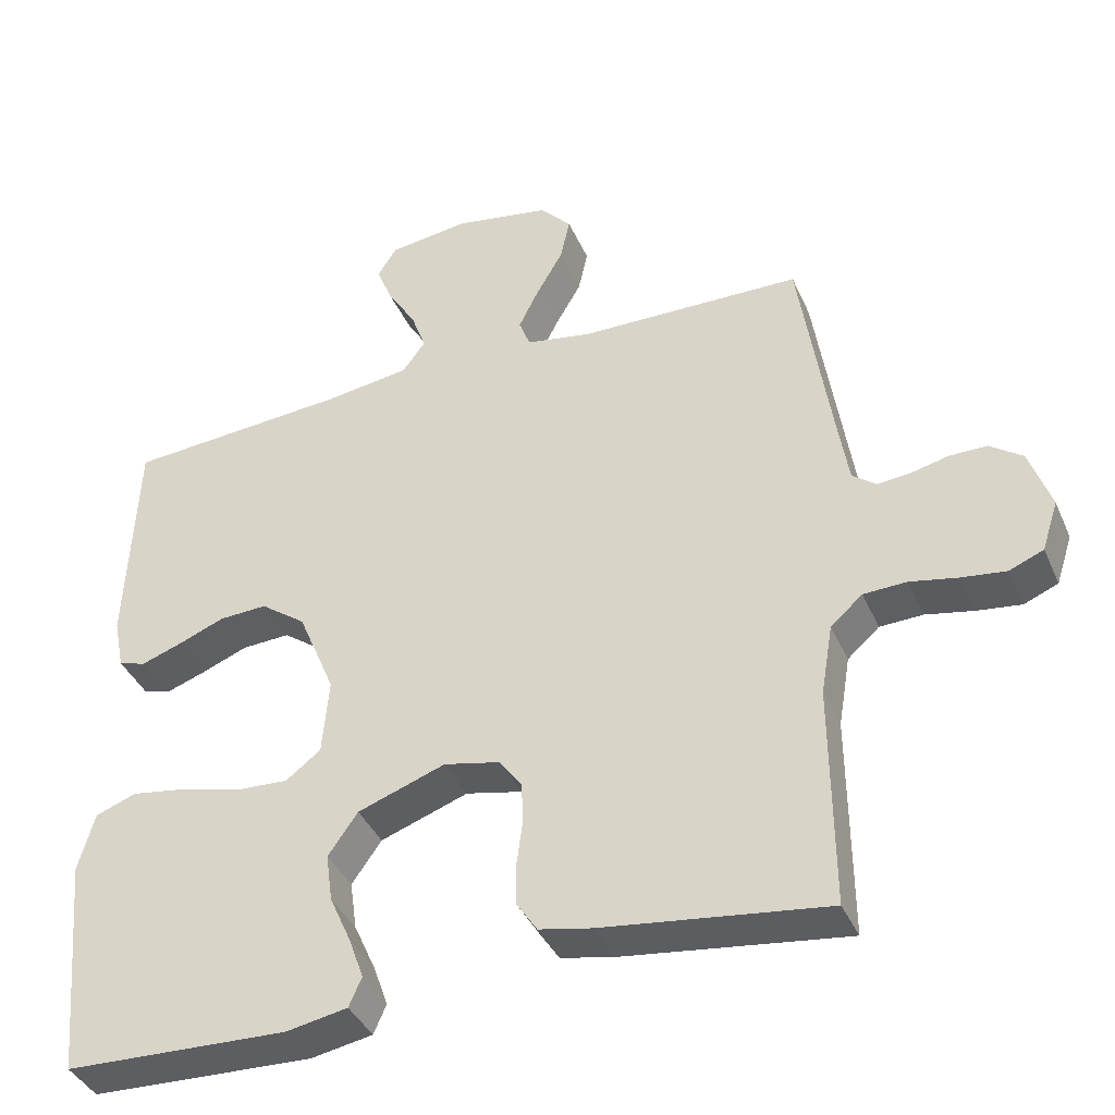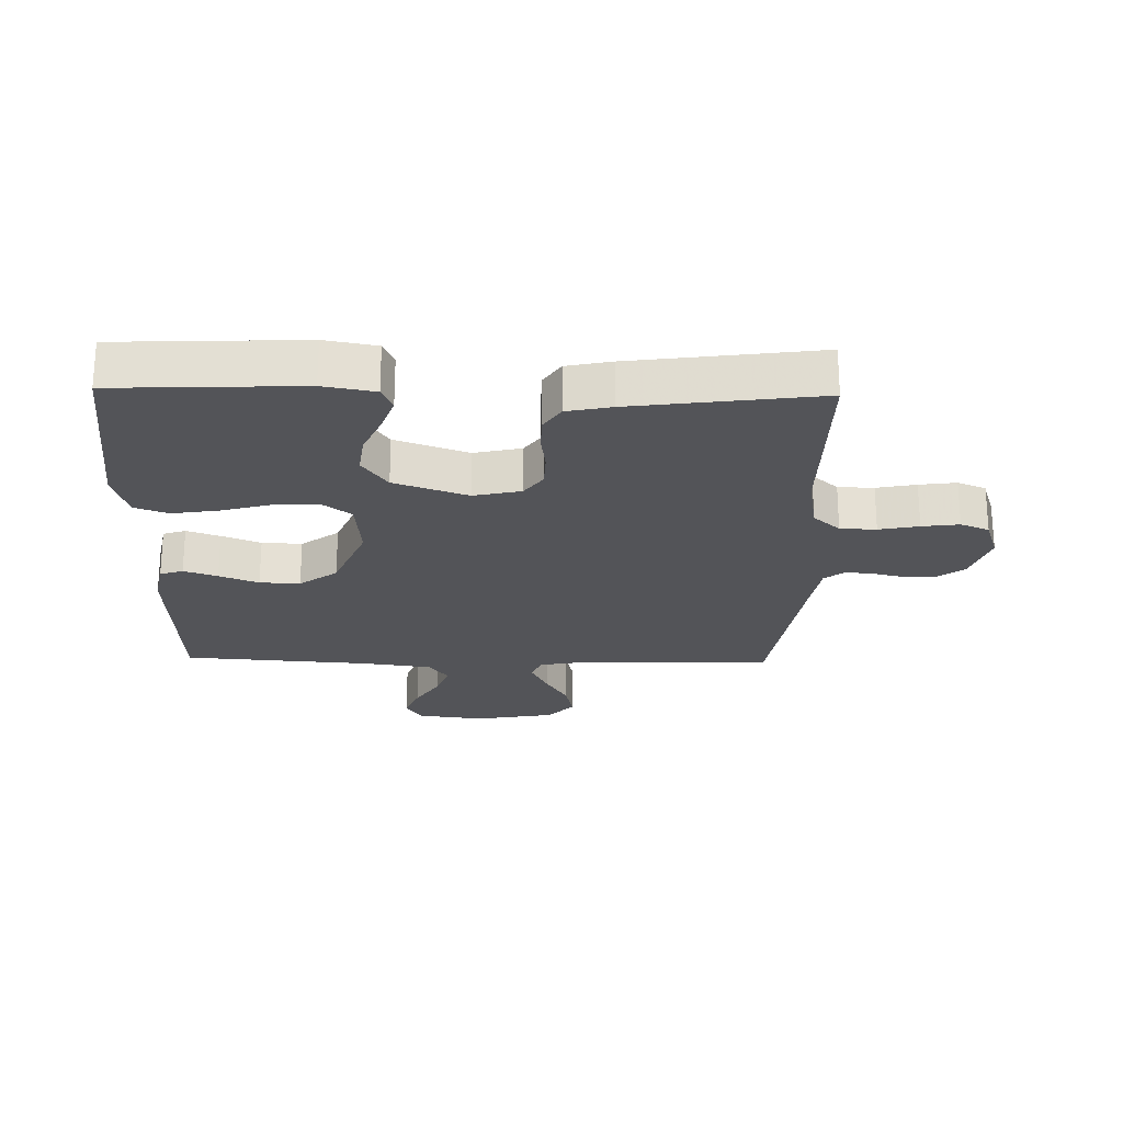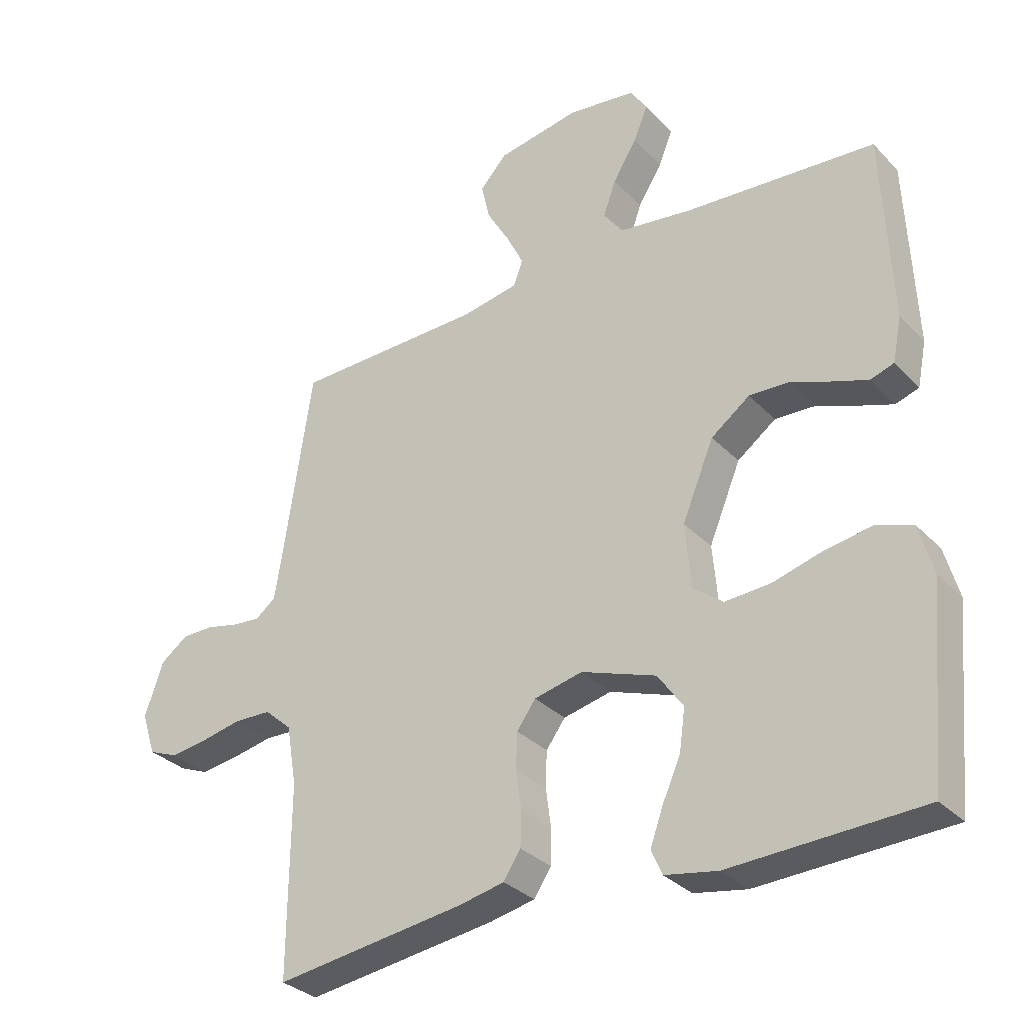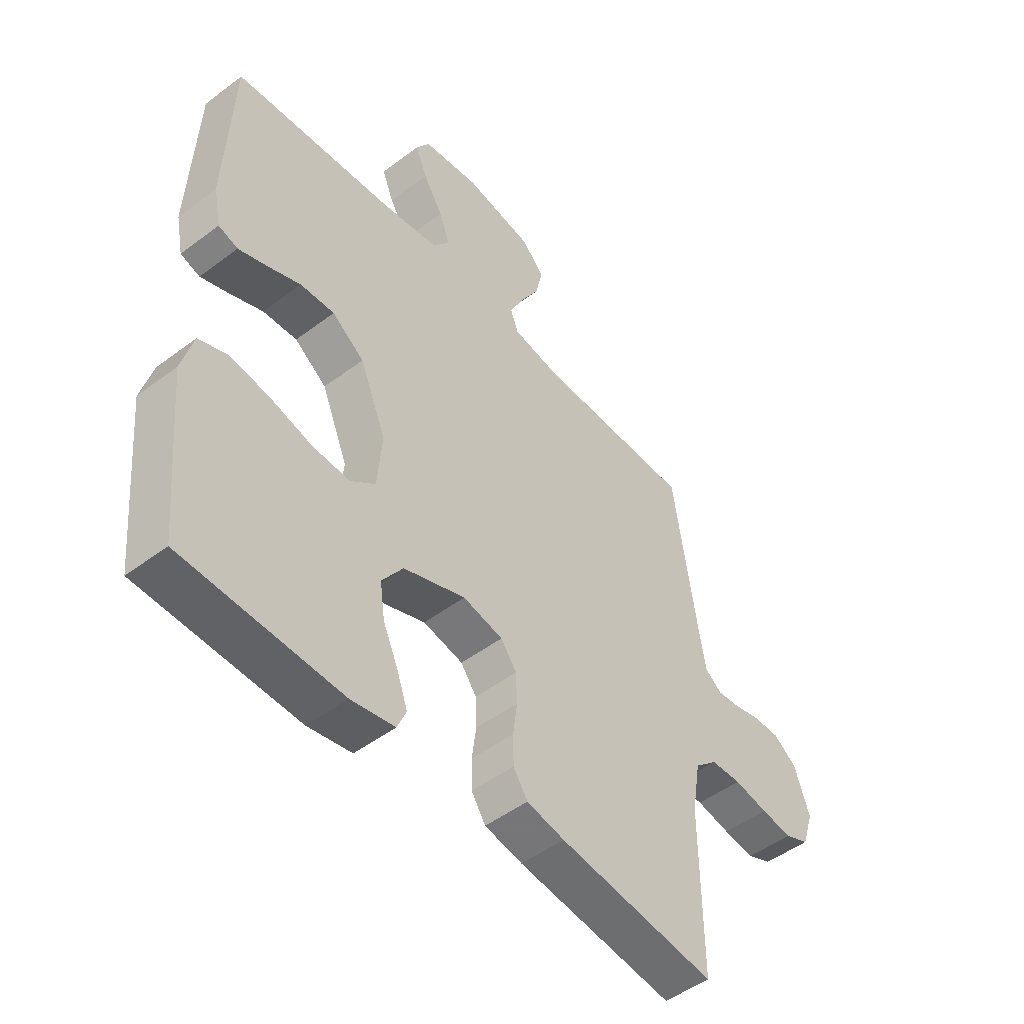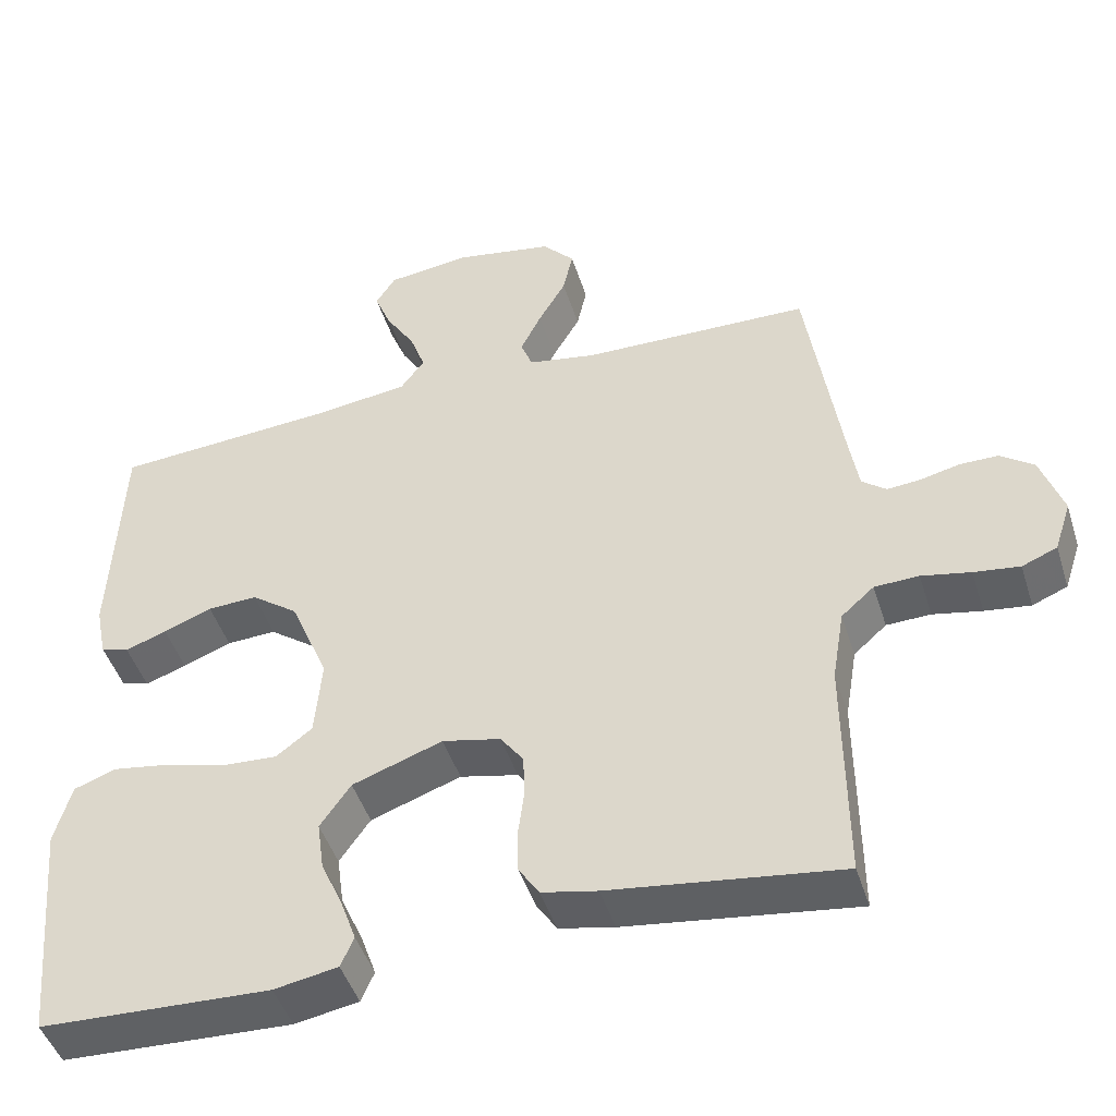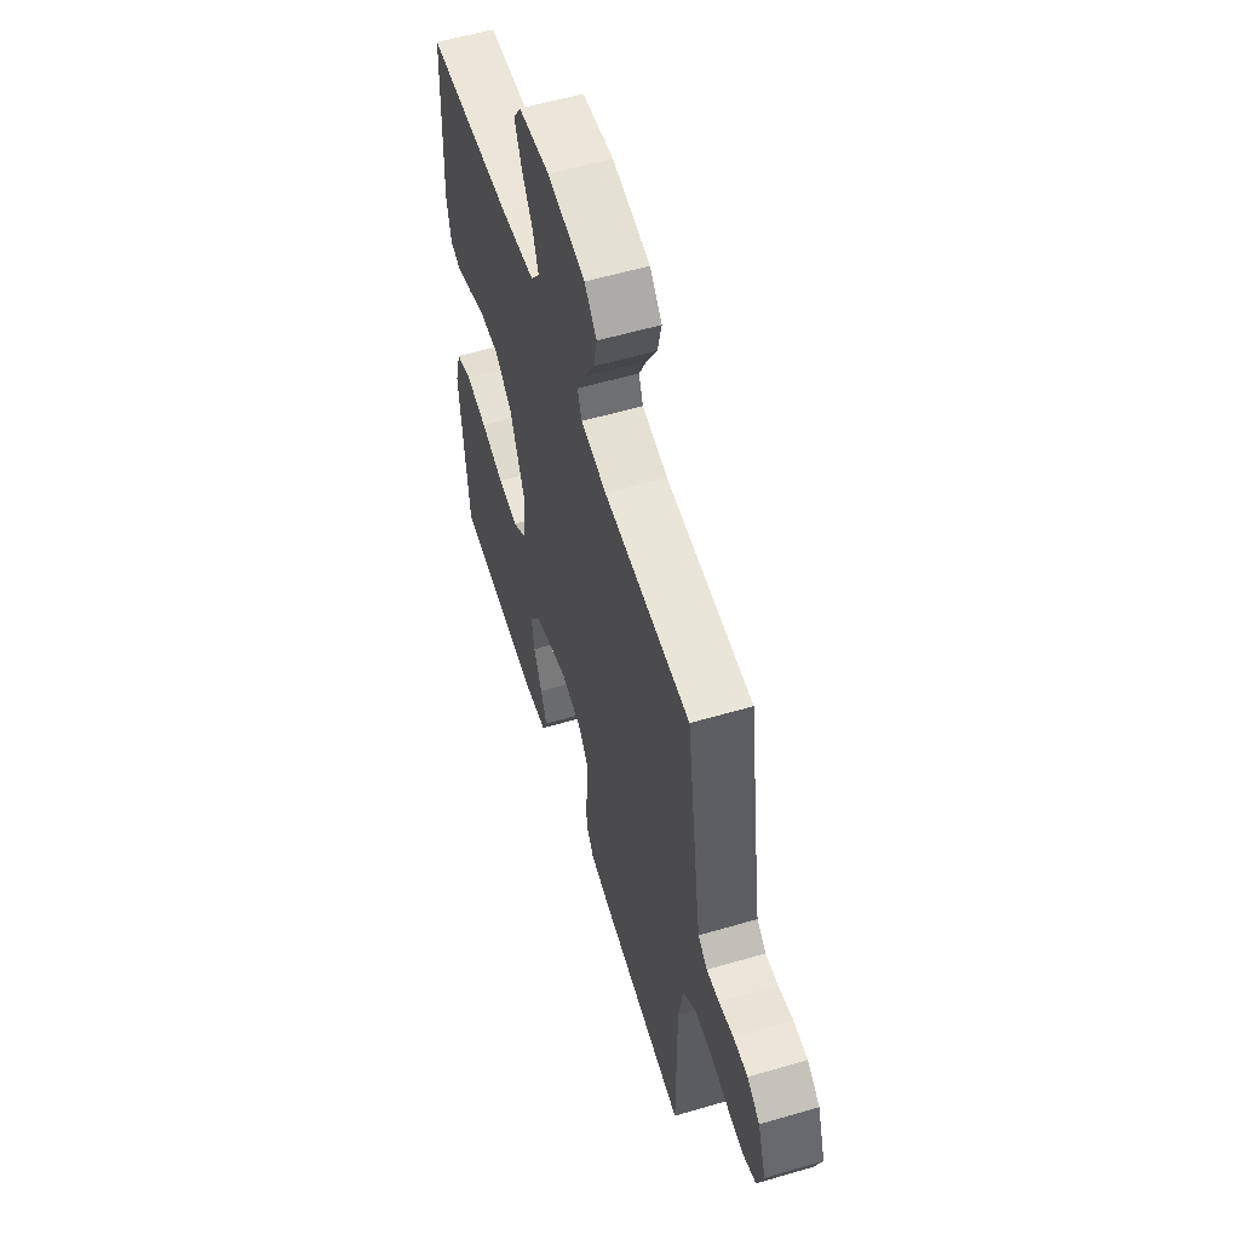
<metadata>
{"format":"obj","ext":"obj","renderer":"f3d","projection":"perspective","resolution":1024,"background":"white","views":[{"elev":-39.4,"azim":-157.8,"up":"+Z"},{"elev":-23.5,"azim":178.8,"up":"+Y"},{"elev":-31.8,"azim":35.4,"up":"+Z"},{"elev":-49.0,"azim":130.0,"up":"+Z"},{"elev":-46.1,"azim":-162.8,"up":"+Z"},{"elev":57.1,"azim":-107.0,"up":"+Z"}]}
</metadata>
<code>
v 0.5 0.07 0.5
v 0.513 0.07 0.2
v 0.499 0.07 0.13
v 0.462 0.07 0.118
v 0.408 0.07 0.137
v 0.345 0.07 0.162
v 0.28 0.07 0.165
v 0.219 0.07 0.12
v 0.169 0.07 0
v 0.178 0.07 -0.103
v 0.225 0.07 -0.139
v 0.296 0.07 -0.135
v 0.376 0.07 -0.113
v 0.451 0.07 -0.101
v 0.506 0.07 -0.121
v 0.528 0.07 -0.2
v 0.5 0.07 -0.5
v 0.2 0.07 -0.512
v 0.117 0.07 -0.497
v 0.1 0.07 -0.458
v 0.12 0.07 -0.402
v 0.149 0.07 -0.337
v 0.158 0.07 -0.272
v 0.118 0.07 -0.215
v 0 0.07 -0.173
v -0.076 0.07 -0.19
v -0.106 0.07 -0.231
v -0.108 0.07 -0.287
v -0.1 0.07 -0.348
v -0.101 0.07 -0.404
v -0.128 0.07 -0.445
v -0.2 0.07 -0.46
v -0.5 0.07 -0.5
v -0.498 0.07 -0.2
v -0.514 0.07 -0.105
v -0.557 0.07 -0.067
v -0.615 0.07 -0.065
v -0.679 0.07 -0.078
v -0.739 0.07 -0.086
v -0.785 0.07 -0.067
v -0.807 0.07 0
v -0.778 0.07 0.085
v -0.734 0.07 0.117
v -0.684 0.07 0.117
v -0.633 0.07 0.105
v -0.589 0.07 0.101
v -0.557 0.07 0.126
v -0.545 0.07 0.2
v -0.5 0.07 0.5
v -0.2 0.07 0.506
v -0.111 0.07 0.522
v -0.096 0.07 0.562
v -0.123 0.07 0.617
v -0.159 0.07 0.679
v -0.172 0.07 0.738
v -0.13 0.07 0.784
v 0 0.07 0.807
v 0.108 0.07 0.793
v 0.134 0.07 0.752
v 0.112 0.07 0.697
v 0.074 0.07 0.636
v 0.054 0.07 0.58
v 0.085 0.07 0.538
v 0.2 0.07 0.522
v 0.5 0 0.5
v 0.513 0 0.2
v 0.499 0 0.13
v 0.462 0 0.118
v 0.408 0 0.137
v 0.345 0 0.162
v 0.28 0 0.165
v 0.219 0 0.12
v 0.169 0 0
v 0.178 0 -0.103
v 0.225 0 -0.139
v 0.296 0 -0.135
v 0.376 0 -0.113
v 0.451 0 -0.101
v 0.506 0 -0.121
v 0.528 0 -0.2
v 0.5 0 -0.5
v 0.2 0 -0.512
v 0.117 0 -0.497
v 0.1 0 -0.458
v 0.12 0 -0.402
v 0.149 0 -0.337
v 0.158 0 -0.272
v 0.118 0 -0.215
v 0 0 -0.173
v -0.076 0 -0.19
v -0.106 0 -0.231
v -0.108 0 -0.287
v -0.1 0 -0.348
v -0.101 0 -0.404
v -0.128 0 -0.445
v -0.2 0 -0.46
v -0.5 0 -0.5
v -0.498 0 -0.2
v -0.514 0 -0.105
v -0.557 0 -0.067
v -0.615 0 -0.065
v -0.679 0 -0.078
v -0.739 0 -0.086
v -0.785 0 -0.067
v -0.807 0 0
v -0.778 0 0.085
v -0.734 0 0.117
v -0.684 0 0.117
v -0.633 0 0.105
v -0.589 0 0.101
v -0.557 0 0.126
v -0.545 0 0.2
v -0.5 0 0.5
v -0.2 0 0.506
v -0.111 0 0.522
v -0.096 0 0.562
v -0.123 0 0.617
v -0.159 0 0.679
v -0.172 0 0.738
v -0.13 0 0.784
v 0 0 0.807
v 0.108 0 0.793
v 0.134 0 0.752
v 0.112 0 0.697
v 0.074 0 0.636
v 0.054 0 0.58
v 0.085 0 0.538
v 0.2 0 0.522
f 59 60 61
f 58 59 61
f 57 58 61
f 56 57 61
f 55 56 61
f 54 55 61
f 53 54 61
f 52 53 61 62
f 51 52 62 63
f 48 49 50
f 51 63 64
f 50 51 64
f 48 50 64
f 47 48 64
f 43 44 45
f 42 43 45
f 41 42 45
f 40 41 45
f 39 40 45
f 38 39 45
f 37 38 45
f 36 37 45 46
f 47 64 1
f 46 47 1
f 36 46 1
f 35 36 1
f 32 33 34
f 31 32 34
f 30 31 34
f 29 30 34
f 28 29 34
f 20 21 22
f 19 20 22
f 18 19 22
f 17 18 22
f 16 17 22
f 15 16 22
f 14 15 22
f 13 14 22
f 12 13 22
f 11 12 22 23
f 10 11 23 24
f 4 5 6
f 3 4 6
f 2 3 6
f 1 2 6
f 1 6 7
f 35 1 7 8
f 27 28 34 35
f 26 27 35
f 35 8 9
f 26 35 9
f 25 26 9
f 9 10 24 25
f 125 124 123
f 125 123 122
f 125 122 121
f 125 121 120
f 125 120 119
f 125 119 118
f 125 118 117
f 126 125 117 116
f 127 126 116 115
f 114 113 112
f 128 127 115
f 128 115 114
f 128 114 112
f 128 112 111
f 109 108 107
f 109 107 106
f 109 106 105
f 109 105 104
f 109 104 103
f 109 103 102
f 109 102 101
f 110 109 101 100
f 65 128 111
f 65 111 110
f 65 110 100
f 65 100 99
f 98 97 96
f 98 96 95
f 98 95 94
f 98 94 93
f 98 93 92
f 86 85 84
f 86 84 83
f 86 83 82
f 86 82 81
f 86 81 80
f 86 80 79
f 86 79 78
f 86 78 77
f 86 77 76
f 87 86 76 75
f 88 87 75 74
f 70 69 68
f 70 68 67
f 70 67 66
f 70 66 65
f 71 70 65
f 72 71 65 99
f 99 98 92 91
f 99 91 90
f 73 72 99
f 73 99 90
f 73 90 89
f 89 88 74 73
f 1 65 66 2
f 2 66 67 3
f 3 67 68 4
f 4 68 69 5
f 5 69 70 6
f 6 70 71 7
f 7 71 72 8
f 8 72 73 9
f 9 73 74 10
f 10 74 75 11
f 11 75 76 12
f 12 76 77 13
f 13 77 78 14
f 14 78 79 15
f 15 79 80 16
f 16 80 81 17
f 17 81 82 18
f 18 82 83 19
f 19 83 84 20
f 20 84 85 21
f 21 85 86 22
f 22 86 87 23
f 23 87 88 24
f 24 88 89 25
f 25 89 90 26
f 26 90 91 27
f 27 91 92 28
f 28 92 93 29
f 29 93 94 30
f 30 94 95 31
f 31 95 96 32
f 32 96 97 33
f 33 97 98 34
f 34 98 99 35
f 35 99 100 36
f 36 100 101 37
f 37 101 102 38
f 38 102 103 39
f 39 103 104 40
f 40 104 105 41
f 41 105 106 42
f 42 106 107 43
f 43 107 108 44
f 44 108 109 45
f 45 109 110 46
f 46 110 111 47
f 47 111 112 48
f 48 112 113 49
f 49 113 114 50
f 50 114 115 51
f 51 115 116 52
f 52 116 117 53
f 53 117 118 54
f 54 118 119 55
f 55 119 120 56
f 56 120 121 57
f 57 121 122 58
f 58 122 123 59
f 59 123 124 60
f 60 124 125 61
f 61 125 126 62
f 62 126 127 63
f 63 127 128 64
f 64 128 65 1

</code>
